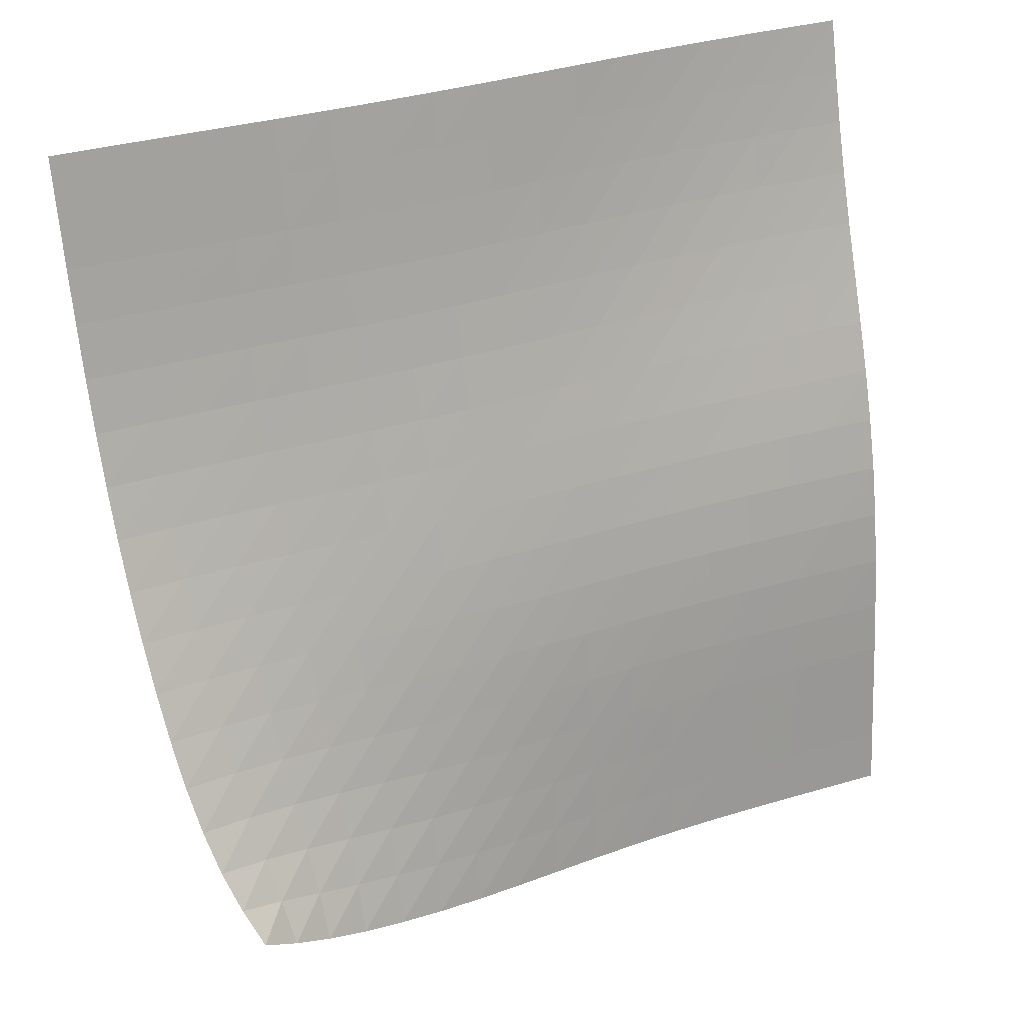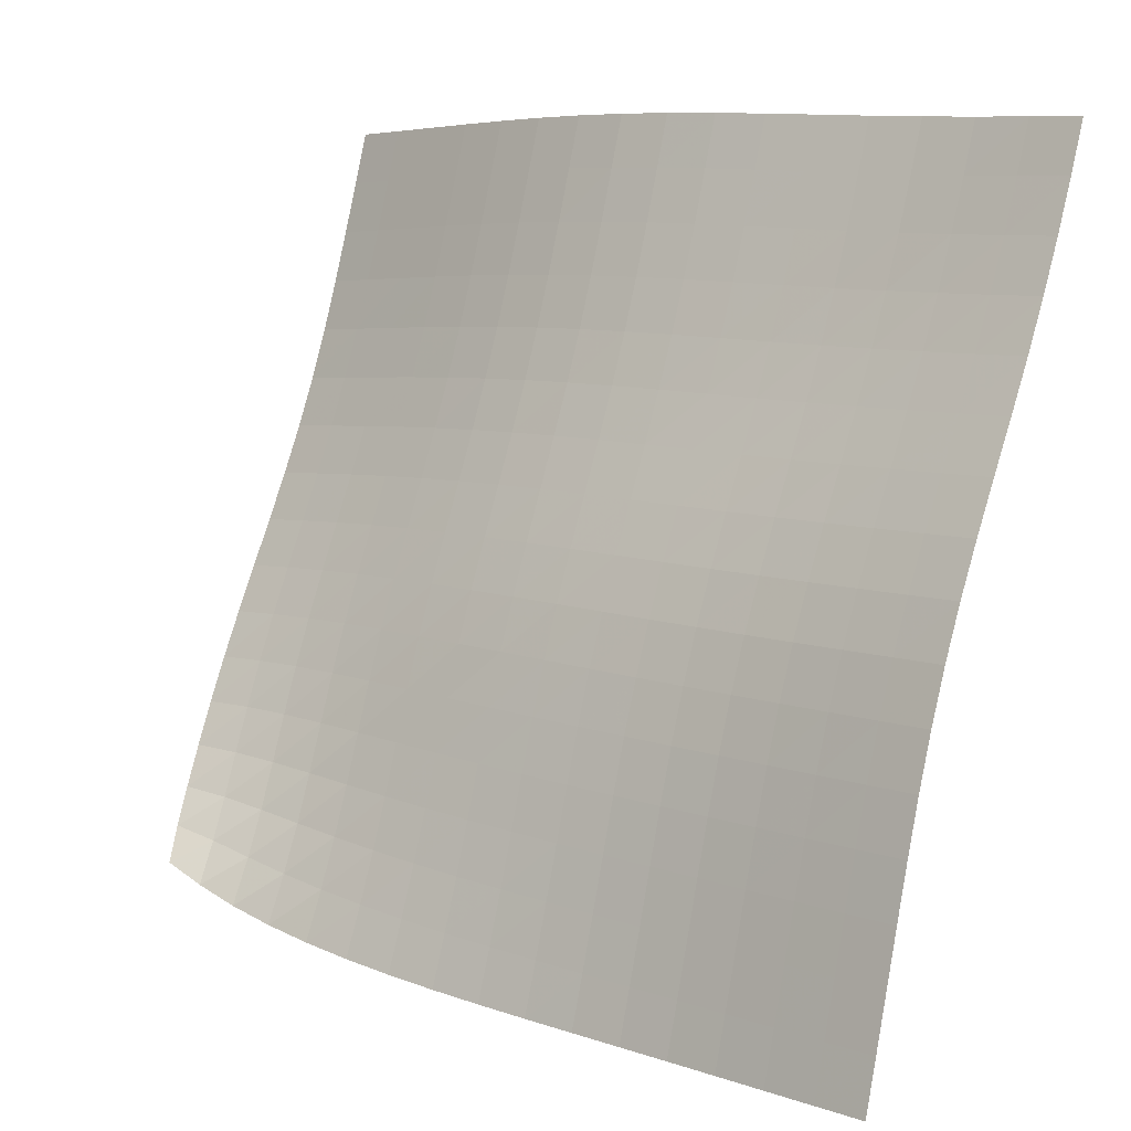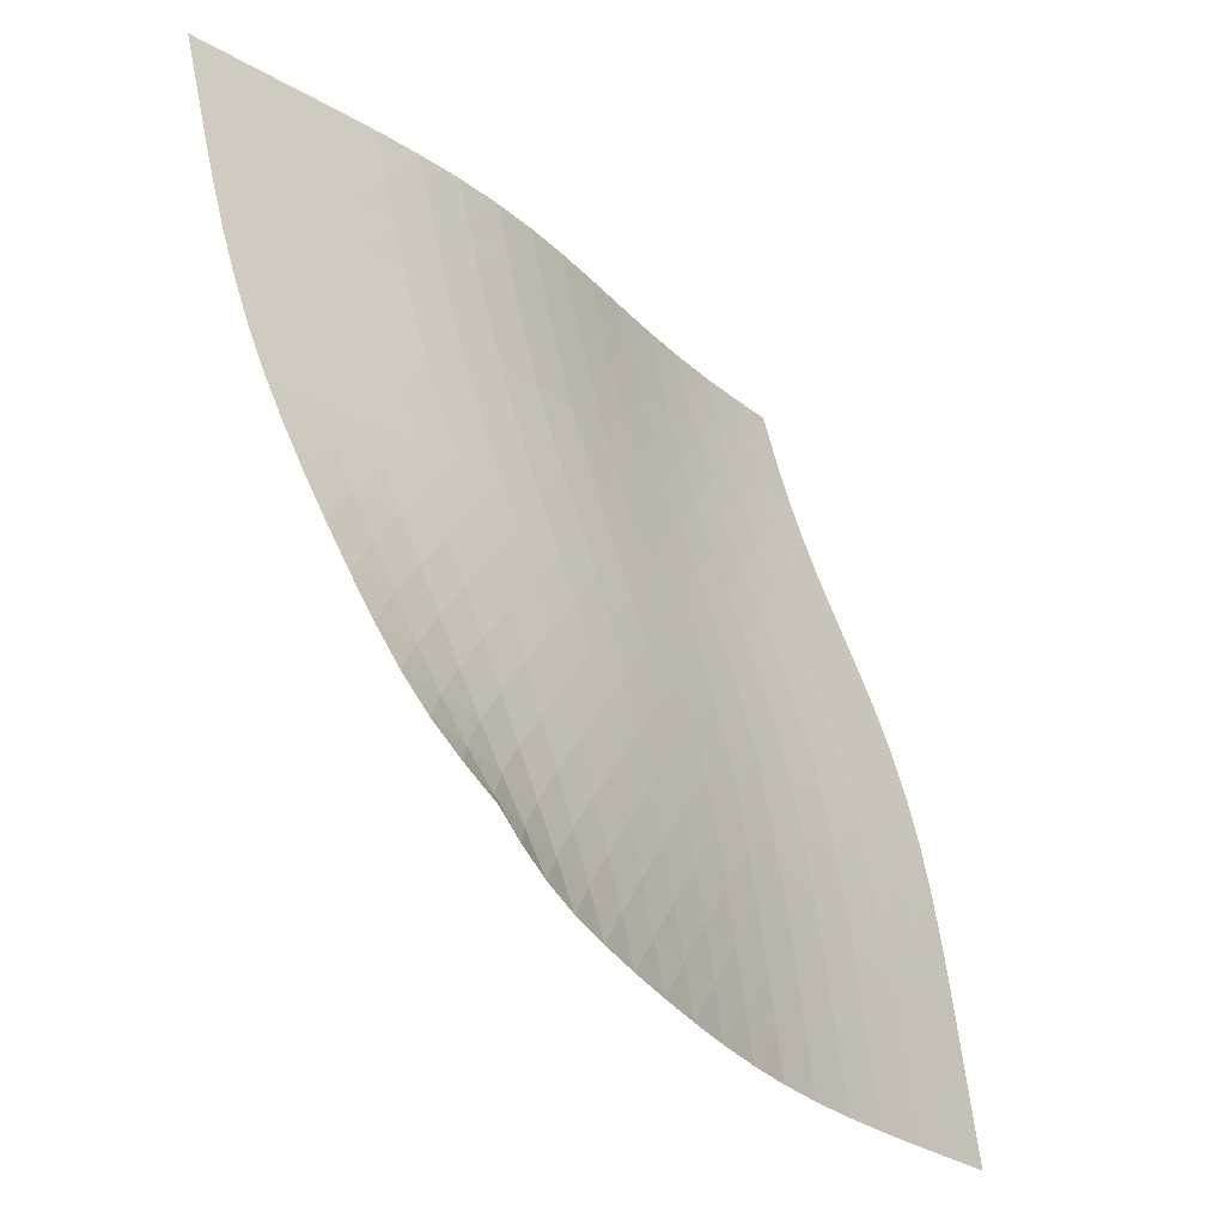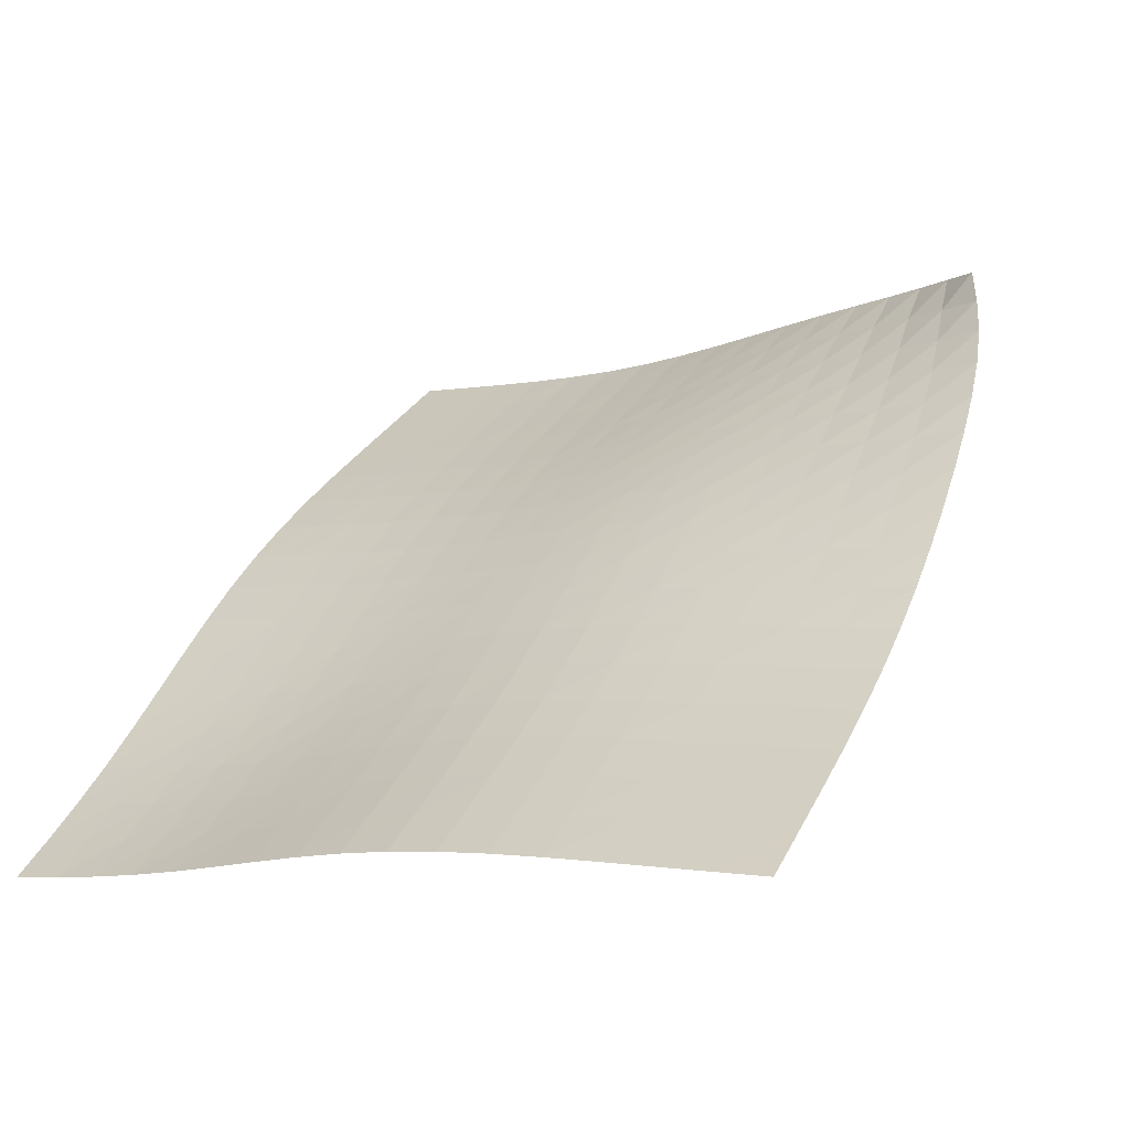
<metadata>
{"format":"obj","ext":"obj","renderer":"f3d","projection":"perspective","resolution":1024,"background":"white","views":[{"elev":32.8,"azim":168.9,"up":"+Z"},{"elev":4.4,"azim":-122.2,"up":"+Z"},{"elev":-21.5,"azim":143.3,"up":"+Z"},{"elev":23.3,"azim":29.1,"up":"+Y"}]}
</metadata>
<code>
v -6.496 0.002606 6.496
v -4.556 -4.397 17.54
v -17.54 -4.397 4.556
v -17.11 -8.178 17.11
v -16.76 -4.193 4.598
v -15.97 -3.986 4.642
v -15.19 -3.772 4.69
v -14.42 -3.544 4.743
v -13.66 -3.294 4.804
v -12.91 -3.018 4.875
v -12.18 -2.718 4.957
v -11.46 -2.4 5.052
v -10.76 -2.072 5.159
v -10.07 -1.746 5.279
v -9.394 -1.429 5.415
v -8.737 -1.124 5.569
v -8.109 -0.8297 5.748
v -7.522 -0.5416 5.961
v -6.988 -0.2603 6.214
v -6.214 -0.2603 6.988
v -5.961 -0.5416 7.522
v -5.748 -0.8297 8.109
v -5.569 -1.124 8.737
v -5.415 -1.429 9.394
v -5.279 -1.746 10.07
v -5.159 -2.072 10.76
v -5.052 -2.4 11.46
v -4.957 -2.718 12.18
v -4.875 -3.018 12.91
v -4.804 -3.294 13.66
v -4.743 -3.544 14.42
v -4.69 -3.772 15.19
v -4.642 -3.986 15.97
v -4.598 -4.193 16.76
v -5.355 -4.551 17.55
v -6.157 -4.703 17.55
v -6.962 -4.855 17.55
v -7.768 -5.013 17.56
v -8.573 -5.186 17.55
v -9.373 -5.384 17.54
v -10.17 -5.614 17.52
v -10.95 -5.879 17.49
v -11.72 -6.174 17.44
v -12.49 -6.489 17.39
v -13.25 -6.812 17.34
v -14.01 -7.127 17.28
v -14.77 -7.424 17.23
v -15.55 -7.697 17.18
v -16.33 -7.946 17.14
v -17.14 -7.946 16.33
v -17.18 -7.697 15.55
v -17.23 -7.424 14.77
v -17.28 -7.127 14.01
v -17.34 -6.812 13.25
v -17.39 -6.489 12.49
v -17.44 -6.174 11.72
v -17.49 -5.879 10.95
v -17.52 -5.614 10.17
v -17.54 -5.384 9.373
v -17.55 -5.186 8.573
v -17.56 -5.013 7.768
v -17.55 -4.855 6.962
v -17.55 -4.703 6.157
v -17.55 -4.551 5.355
v -6.825 -0.56 6.825
v -7.429 -0.8407 6.638
v -8.058 -1.112 6.466
v -8.713 -1.384 6.314
v -9.387 -1.664 6.178
v -10.07 -1.959 6.055
v -10.77 -2.266 5.944
v -11.48 -2.579 5.842
v -12.19 -2.887 5.751
v -12.93 -3.18 5.671
v -13.67 -3.452 5.601
v -14.43 -3.701 5.541
v -15.2 -3.928 5.489
v -15.98 -4.141 5.442
v -16.76 -4.346 5.398
v -6.638 -0.8407 7.429
v -7.304 -1.12 7.304
v -7.978 -1.381 7.175
v -8.664 -1.635 7.052
v -9.36 -1.895 6.937
v -10.06 -2.17 6.829
v -10.77 -2.459 6.727
v -11.48 -2.757 6.633
v -12.2 -3.055 6.547
v -12.94 -3.341 6.469
v -13.68 -3.609 6.401
v -14.44 -3.855 6.342
v -15.21 -4.081 6.29
v -15.99 -4.293 6.244
v -16.77 -4.498 6.2
v -6.466 -1.112 8.058
v -7.175 -1.381 7.978
v -7.885 -1.63 7.885
v -8.6 -1.87 7.79
v -9.318 -2.115 7.695
v -10.04 -2.373 7.602
v -10.76 -2.648 7.511
v -11.48 -2.933 7.424
v -12.2 -3.222 7.343
v -12.94 -3.502 7.269
v -13.69 -3.766 7.203
v -14.45 -4.009 7.145
v -15.21 -4.234 7.094
v -15.99 -4.445 7.048
v -16.77 -4.65 7.005
v -6.314 -1.384 8.713
v -7.052 -1.635 8.664
v -7.79 -1.87 8.6
v -8.528 -2.098 8.528
v -9.266 -2.329 8.452
v -10 -2.574 8.373
v -10.73 -2.837 8.293
v -11.46 -3.113 8.214
v -12.2 -3.393 8.138
v -12.94 -3.669 8.067
v -13.69 -3.93 8.003
v -14.45 -4.171 7.947
v -15.22 -4.395 7.897
v -15.99 -4.604 7.852
v -16.77 -4.808 7.81
v -6.178 -1.664 9.387
v -6.937 -1.895 9.36
v -7.695 -2.115 9.318
v -8.452 -2.329 9.266
v -9.206 -2.549 9.206
v -9.956 -2.783 9.141
v -10.7 -3.036 9.071
v -11.44 -3.304 9
v -12.18 -3.579 8.929
v -12.93 -3.851 8.862
v -13.68 -4.11 8.8
v -14.44 -4.351 8.746
v -15.21 -4.573 8.698
v -15.99 -4.781 8.654
v -16.77 -4.983 8.613
v -6.055 -1.959 10.07
v -6.829 -2.17 10.06
v -7.602 -2.373 10.04
v -8.373 -2.574 10
v -9.141 -2.783 9.956
v -9.902 -3.008 9.902
v -10.66 -3.253 9.843
v -11.41 -3.515 9.779
v -12.15 -3.787 9.713
v -12.9 -4.057 9.65
v -13.66 -4.315 9.591
v -14.42 -4.555 9.539
v -15.19 -4.777 9.492
v -15.97 -4.984 9.451
v -16.76 -5.184 9.412
v -5.944 -2.266 10.77
v -6.727 -2.459 10.77
v -7.511 -2.648 10.76
v -8.293 -2.837 10.73
v -9.071 -3.036 10.7
v -9.843 -3.253 10.66
v -10.61 -3.492 10.61
v -11.36 -3.75 10.55
v -12.12 -4.02 10.49
v -12.87 -4.29 10.43
v -13.63 -4.549 10.37
v -14.4 -4.791 10.32
v -15.17 -5.013 10.28
v -15.95 -5.219 10.24
v -16.73 -5.417 10.2
v -5.842 -2.579 11.48
v -6.633 -2.757 11.48
v -7.424 -2.933 11.48
v -8.214 -3.113 11.46
v -9 -3.304 11.44
v -9.779 -3.515 11.41
v -10.55 -3.75 11.36
v -11.31 -4.007 11.31
v -12.07 -4.277 11.26
v -12.83 -4.549 11.2
v -13.59 -4.811 11.15
v -14.36 -5.056 11.1
v -15.13 -5.28 11.05
v -15.91 -5.487 11.02
v -16.7 -5.684 10.98
v -5.751 -2.887 12.19
v -6.547 -3.055 12.2
v -7.343 -3.222 12.2
v -8.138 -3.393 12.2
v -8.929 -3.579 12.18
v -9.713 -3.787 12.15
v -10.49 -4.02 12.12
v -11.26 -4.277 12.07
v -12.02 -4.549 12.02
v -12.78 -4.825 11.96
v -13.54 -5.093 11.91
v -14.31 -5.343 11.86
v -15.09 -5.572 11.82
v -15.87 -5.782 11.79
v -16.66 -5.98 11.75
v -5.671 -3.18 12.93
v -6.469 -3.341 12.94
v -7.269 -3.502 12.94
v -8.067 -3.669 12.94
v -8.862 -3.851 12.93
v -9.65 -4.057 12.9
v -10.43 -4.29 12.87
v -11.2 -4.549 12.83
v -11.96 -4.825 12.78
v -12.73 -5.108 12.73
v -13.49 -5.383 12.67
v -14.26 -5.641 12.62
v -15.03 -5.878 12.58
v -15.82 -6.093 12.55
v -16.6 -6.294 12.52
v -5.601 -3.452 13.67
v -6.401 -3.609 13.68
v -7.203 -3.766 13.69
v -8.003 -3.93 13.69
v -8.8 -4.11 13.68
v -9.591 -4.315 13.66
v -10.37 -4.549 13.63
v -11.15 -4.811 13.59
v -11.91 -5.093 13.54
v -12.67 -5.383 13.49
v -13.44 -5.668 13.44
v -14.2 -5.936 13.39
v -14.98 -6.182 13.34
v -15.76 -6.406 13.31
v -16.55 -6.613 13.28
v -5.541 -3.701 14.43
v -6.342 -3.855 14.44
v -7.145 -4.009 14.45
v -7.947 -4.171 14.45
v -8.746 -4.351 14.44
v -9.539 -4.555 14.42
v -10.32 -4.791 14.4
v -11.1 -5.056 14.36
v -11.86 -5.343 14.31
v -12.62 -5.641 14.26
v -13.39 -5.936 14.2
v -14.15 -6.215 14.15
v -14.93 -6.472 14.11
v -15.71 -6.706 14.07
v -16.49 -6.922 14.04
v -5.489 -3.928 15.2
v -6.29 -4.081 15.21
v -7.094 -4.234 15.21
v -7.897 -4.395 15.22
v -8.698 -4.573 15.21
v -9.492 -4.777 15.19
v -10.28 -5.013 15.17
v -11.05 -5.28 15.13
v -11.82 -5.572 15.09
v -12.58 -5.878 15.03
v -13.34 -6.182 14.98
v -14.11 -6.472 14.93
v -14.88 -6.741 14.88
v -15.66 -6.986 14.84
v -16.44 -7.211 14.81
v -5.442 -4.141 15.98
v -6.244 -4.293 15.99
v -7.048 -4.445 15.99
v -7.852 -4.604 15.99
v -8.654 -4.781 15.99
v -9.451 -4.984 15.97
v -10.24 -5.219 15.95
v -11.02 -5.487 15.91
v -11.79 -5.782 15.87
v -12.55 -6.093 15.82
v -13.31 -6.406 15.76
v -14.07 -6.706 15.71
v -14.84 -6.986 15.66
v -15.62 -7.241 15.62
v -16.4 -7.476 15.58
v -5.398 -4.346 16.76
v -6.2 -4.498 16.77
v -7.005 -4.65 16.77
v -7.81 -4.808 16.77
v -8.613 -4.983 16.77
v -9.412 -5.184 16.76
v -10.2 -5.417 16.73
v -10.98 -5.684 16.7
v -11.75 -5.98 16.66
v -12.52 -6.294 16.6
v -13.28 -6.613 16.55
v -14.04 -6.922 16.49
v -14.81 -7.211 16.44
v -15.58 -7.476 16.4
v -16.36 -7.718 16.36
f 289 49 4
f 289 4 50
f 5 79 64
f 5 64 3
f 79 94 63
f 79 63 64
f 94 109 62
f 94 62 63
f 109 124 61
f 109 61 62
f 124 139 60
f 124 60 61
f 139 154 59
f 139 59 60
f 154 169 58
f 154 58 59
f 169 184 57
f 169 57 58
f 184 199 56
f 184 56 57
f 199 214 55
f 199 55 56
f 214 229 54
f 214 54 55
f 229 244 53
f 229 53 54
f 244 259 52
f 244 52 53
f 259 274 51
f 259 51 52
f 274 289 50
f 274 50 51
f 1 20 65
f 1 65 19
f 19 65 66
f 19 66 18
f 18 66 67
f 18 67 17
f 17 67 68
f 17 68 16
f 16 68 69
f 16 69 15
f 15 69 70
f 15 70 14
f 14 70 71
f 14 71 13
f 13 71 72
f 13 72 12
f 12 72 73
f 12 73 11
f 11 73 74
f 11 74 10
f 10 74 75
f 10 75 9
f 9 75 76
f 9 76 8
f 8 76 77
f 8 77 7
f 7 77 78
f 7 78 6
f 6 78 79
f 6 79 5
f 20 21 80
f 20 80 65
f 65 80 81
f 65 81 66
f 66 81 82
f 66 82 67
f 67 82 83
f 67 83 68
f 68 83 84
f 68 84 69
f 69 84 85
f 69 85 70
f 70 85 86
f 70 86 71
f 71 86 87
f 71 87 72
f 72 87 88
f 72 88 73
f 73 88 89
f 73 89 74
f 74 89 90
f 74 90 75
f 75 90 91
f 75 91 76
f 76 91 92
f 76 92 77
f 77 92 93
f 77 93 78
f 78 93 94
f 78 94 79
f 21 22 95
f 21 95 80
f 80 95 96
f 80 96 81
f 81 96 97
f 81 97 82
f 82 97 98
f 82 98 83
f 83 98 99
f 83 99 84
f 84 99 100
f 84 100 85
f 85 100 101
f 85 101 86
f 86 101 102
f 86 102 87
f 87 102 103
f 87 103 88
f 88 103 104
f 88 104 89
f 89 104 105
f 89 105 90
f 90 105 106
f 90 106 91
f 91 106 107
f 91 107 92
f 92 107 108
f 92 108 93
f 93 108 109
f 93 109 94
f 22 23 110
f 22 110 95
f 95 110 111
f 95 111 96
f 96 111 112
f 96 112 97
f 97 112 113
f 97 113 98
f 98 113 114
f 98 114 99
f 99 114 115
f 99 115 100
f 100 115 116
f 100 116 101
f 101 116 117
f 101 117 102
f 102 117 118
f 102 118 103
f 103 118 119
f 103 119 104
f 104 119 120
f 104 120 105
f 105 120 121
f 105 121 106
f 106 121 122
f 106 122 107
f 107 122 123
f 107 123 108
f 108 123 124
f 108 124 109
f 23 24 125
f 23 125 110
f 110 125 126
f 110 126 111
f 111 126 127
f 111 127 112
f 112 127 128
f 112 128 113
f 113 128 129
f 113 129 114
f 114 129 130
f 114 130 115
f 115 130 131
f 115 131 116
f 116 131 132
f 116 132 117
f 117 132 133
f 117 133 118
f 118 133 134
f 118 134 119
f 119 134 135
f 119 135 120
f 120 135 136
f 120 136 121
f 121 136 137
f 121 137 122
f 122 137 138
f 122 138 123
f 123 138 139
f 123 139 124
f 24 25 140
f 24 140 125
f 125 140 141
f 125 141 126
f 126 141 142
f 126 142 127
f 127 142 143
f 127 143 128
f 128 143 144
f 128 144 129
f 129 144 145
f 129 145 130
f 130 145 146
f 130 146 131
f 131 146 147
f 131 147 132
f 132 147 148
f 132 148 133
f 133 148 149
f 133 149 134
f 134 149 150
f 134 150 135
f 135 150 151
f 135 151 136
f 136 151 152
f 136 152 137
f 137 152 153
f 137 153 138
f 138 153 154
f 138 154 139
f 25 26 155
f 25 155 140
f 140 155 156
f 140 156 141
f 141 156 157
f 141 157 142
f 142 157 158
f 142 158 143
f 143 158 159
f 143 159 144
f 144 159 160
f 144 160 145
f 145 160 161
f 145 161 146
f 146 161 162
f 146 162 147
f 147 162 163
f 147 163 148
f 148 163 164
f 148 164 149
f 149 164 165
f 149 165 150
f 150 165 166
f 150 166 151
f 151 166 167
f 151 167 152
f 152 167 168
f 152 168 153
f 153 168 169
f 153 169 154
f 26 27 170
f 26 170 155
f 155 170 171
f 155 171 156
f 156 171 172
f 156 172 157
f 157 172 173
f 157 173 158
f 158 173 174
f 158 174 159
f 159 174 175
f 159 175 160
f 160 175 176
f 160 176 161
f 161 176 177
f 161 177 162
f 162 177 178
f 162 178 163
f 163 178 179
f 163 179 164
f 164 179 180
f 164 180 165
f 165 180 181
f 165 181 166
f 166 181 182
f 166 182 167
f 167 182 183
f 167 183 168
f 168 183 184
f 168 184 169
f 27 28 185
f 27 185 170
f 170 185 186
f 170 186 171
f 171 186 187
f 171 187 172
f 172 187 188
f 172 188 173
f 173 188 189
f 173 189 174
f 174 189 190
f 174 190 175
f 175 190 191
f 175 191 176
f 176 191 192
f 176 192 177
f 177 192 193
f 177 193 178
f 178 193 194
f 178 194 179
f 179 194 195
f 179 195 180
f 180 195 196
f 180 196 181
f 181 196 197
f 181 197 182
f 182 197 198
f 182 198 183
f 183 198 199
f 183 199 184
f 28 29 200
f 28 200 185
f 185 200 201
f 185 201 186
f 186 201 202
f 186 202 187
f 187 202 203
f 187 203 188
f 188 203 204
f 188 204 189
f 189 204 205
f 189 205 190
f 190 205 206
f 190 206 191
f 191 206 207
f 191 207 192
f 192 207 208
f 192 208 193
f 193 208 209
f 193 209 194
f 194 209 210
f 194 210 195
f 195 210 211
f 195 211 196
f 196 211 212
f 196 212 197
f 197 212 213
f 197 213 198
f 198 213 214
f 198 214 199
f 29 30 215
f 29 215 200
f 200 215 216
f 200 216 201
f 201 216 217
f 201 217 202
f 202 217 218
f 202 218 203
f 203 218 219
f 203 219 204
f 204 219 220
f 204 220 205
f 205 220 221
f 205 221 206
f 206 221 222
f 206 222 207
f 207 222 223
f 207 223 208
f 208 223 224
f 208 224 209
f 209 224 225
f 209 225 210
f 210 225 226
f 210 226 211
f 211 226 227
f 211 227 212
f 212 227 228
f 212 228 213
f 213 228 229
f 213 229 214
f 30 31 230
f 30 230 215
f 215 230 231
f 215 231 216
f 216 231 232
f 216 232 217
f 217 232 233
f 217 233 218
f 218 233 234
f 218 234 219
f 219 234 235
f 219 235 220
f 220 235 236
f 220 236 221
f 221 236 237
f 221 237 222
f 222 237 238
f 222 238 223
f 223 238 239
f 223 239 224
f 224 239 240
f 224 240 225
f 225 240 241
f 225 241 226
f 226 241 242
f 226 242 227
f 227 242 243
f 227 243 228
f 228 243 244
f 228 244 229
f 31 32 245
f 31 245 230
f 230 245 246
f 230 246 231
f 231 246 247
f 231 247 232
f 232 247 248
f 232 248 233
f 233 248 249
f 233 249 234
f 234 249 250
f 234 250 235
f 235 250 251
f 235 251 236
f 236 251 252
f 236 252 237
f 237 252 253
f 237 253 238
f 238 253 254
f 238 254 239
f 239 254 255
f 239 255 240
f 240 255 256
f 240 256 241
f 241 256 257
f 241 257 242
f 242 257 258
f 242 258 243
f 243 258 259
f 243 259 244
f 32 33 260
f 32 260 245
f 245 260 261
f 245 261 246
f 246 261 262
f 246 262 247
f 247 262 263
f 247 263 248
f 248 263 264
f 248 264 249
f 249 264 265
f 249 265 250
f 250 265 266
f 250 266 251
f 251 266 267
f 251 267 252
f 252 267 268
f 252 268 253
f 253 268 269
f 253 269 254
f 254 269 270
f 254 270 255
f 255 270 271
f 255 271 256
f 256 271 272
f 256 272 257
f 257 272 273
f 257 273 258
f 258 273 274
f 258 274 259
f 33 34 275
f 33 275 260
f 260 275 276
f 260 276 261
f 261 276 277
f 261 277 262
f 262 277 278
f 262 278 263
f 263 278 279
f 263 279 264
f 264 279 280
f 264 280 265
f 265 280 281
f 265 281 266
f 266 281 282
f 266 282 267
f 267 282 283
f 267 283 268
f 268 283 284
f 268 284 269
f 269 284 285
f 269 285 270
f 270 285 286
f 270 286 271
f 271 286 287
f 271 287 272
f 272 287 288
f 272 288 273
f 273 288 289
f 273 289 274
f 34 2 35
f 34 35 275
f 275 35 36
f 275 36 276
f 276 36 37
f 276 37 277
f 277 37 38
f 277 38 278
f 278 38 39
f 278 39 279
f 279 39 40
f 279 40 280
f 280 40 41
f 280 41 281
f 281 41 42
f 281 42 282
f 282 42 43
f 282 43 283
f 283 43 44
f 283 44 284
f 284 44 45
f 284 45 285
f 285 45 46
f 285 46 286
f 286 46 47
f 286 47 287
f 287 47 48
f 287 48 288
f 288 48 49
f 288 49 289

</code>
